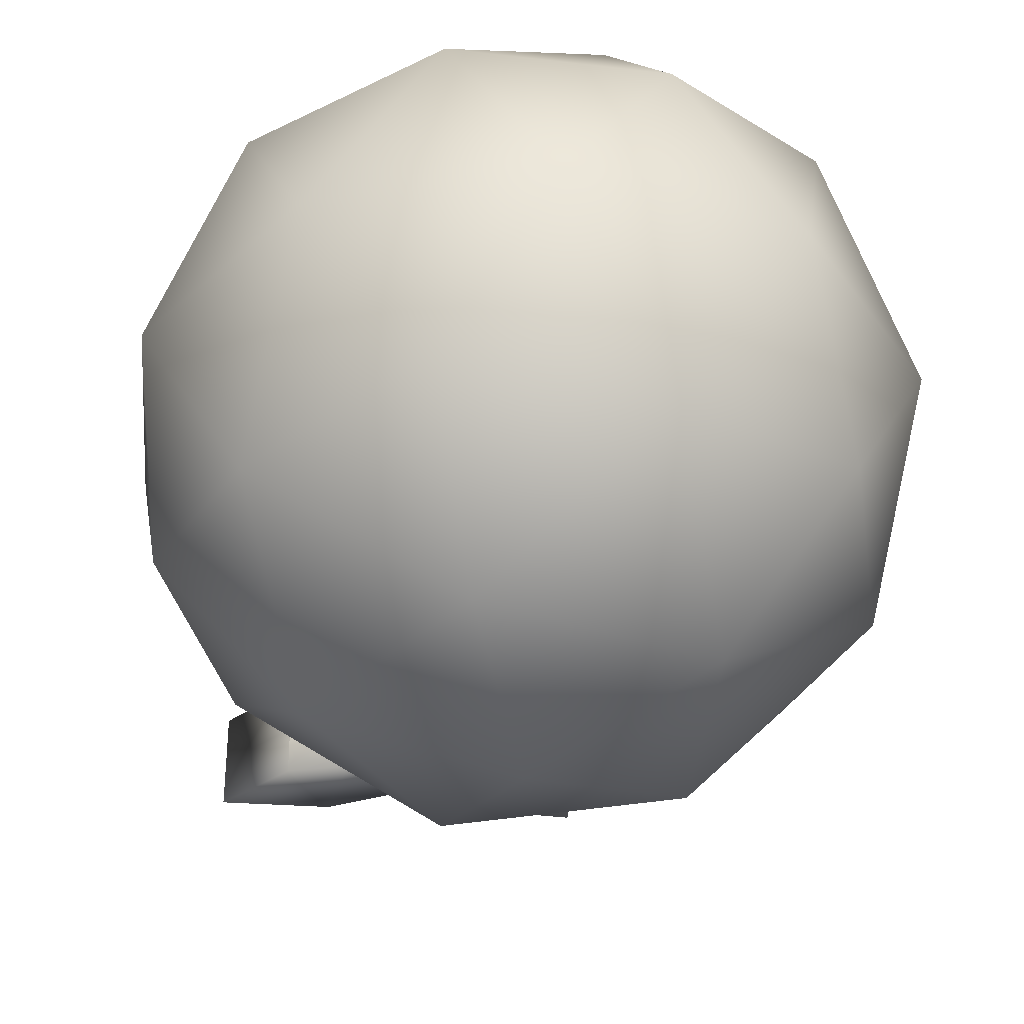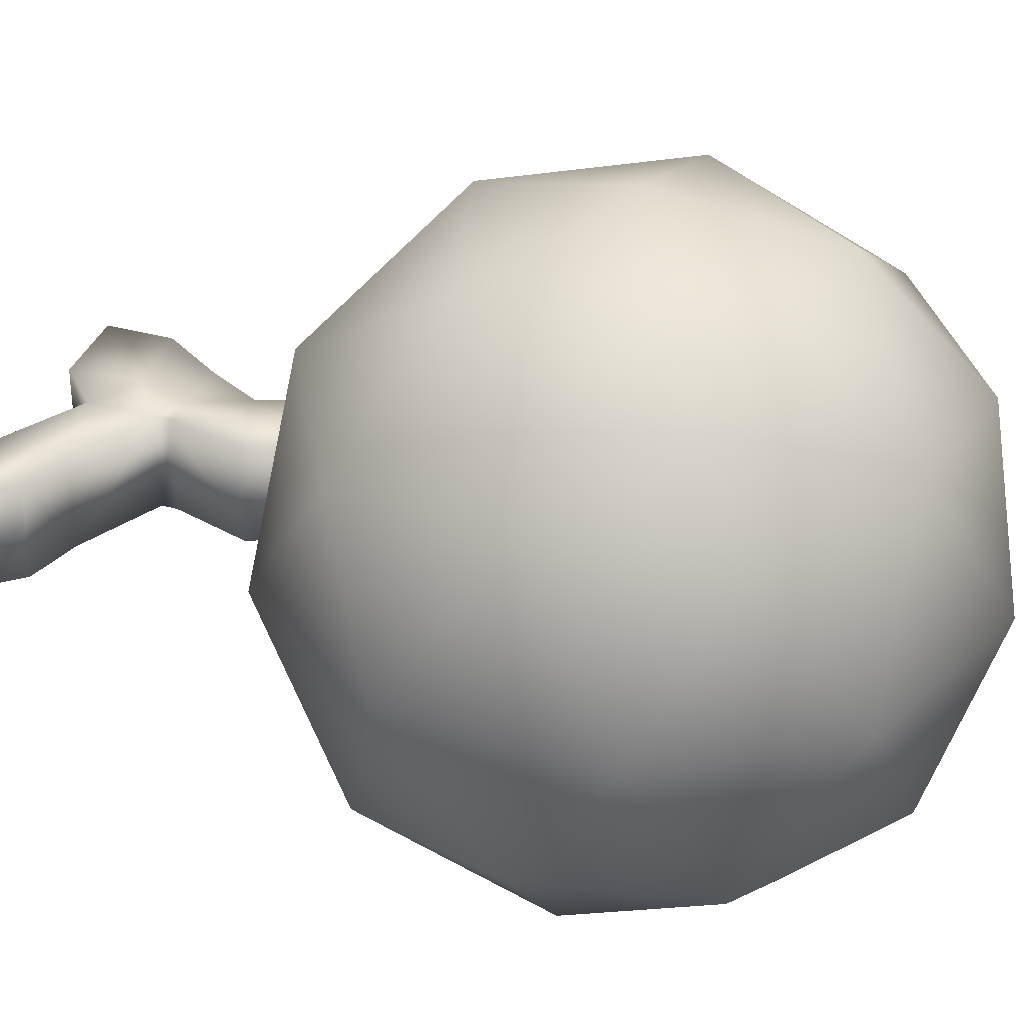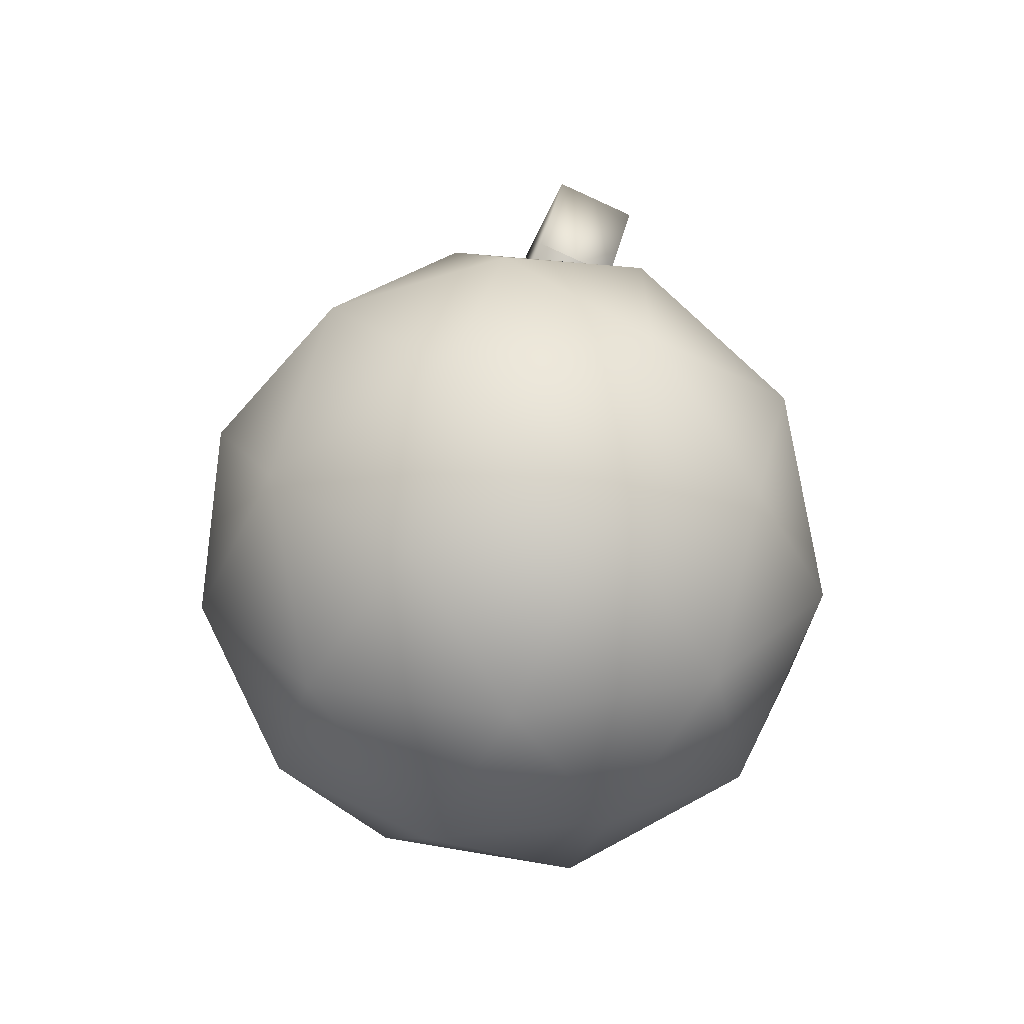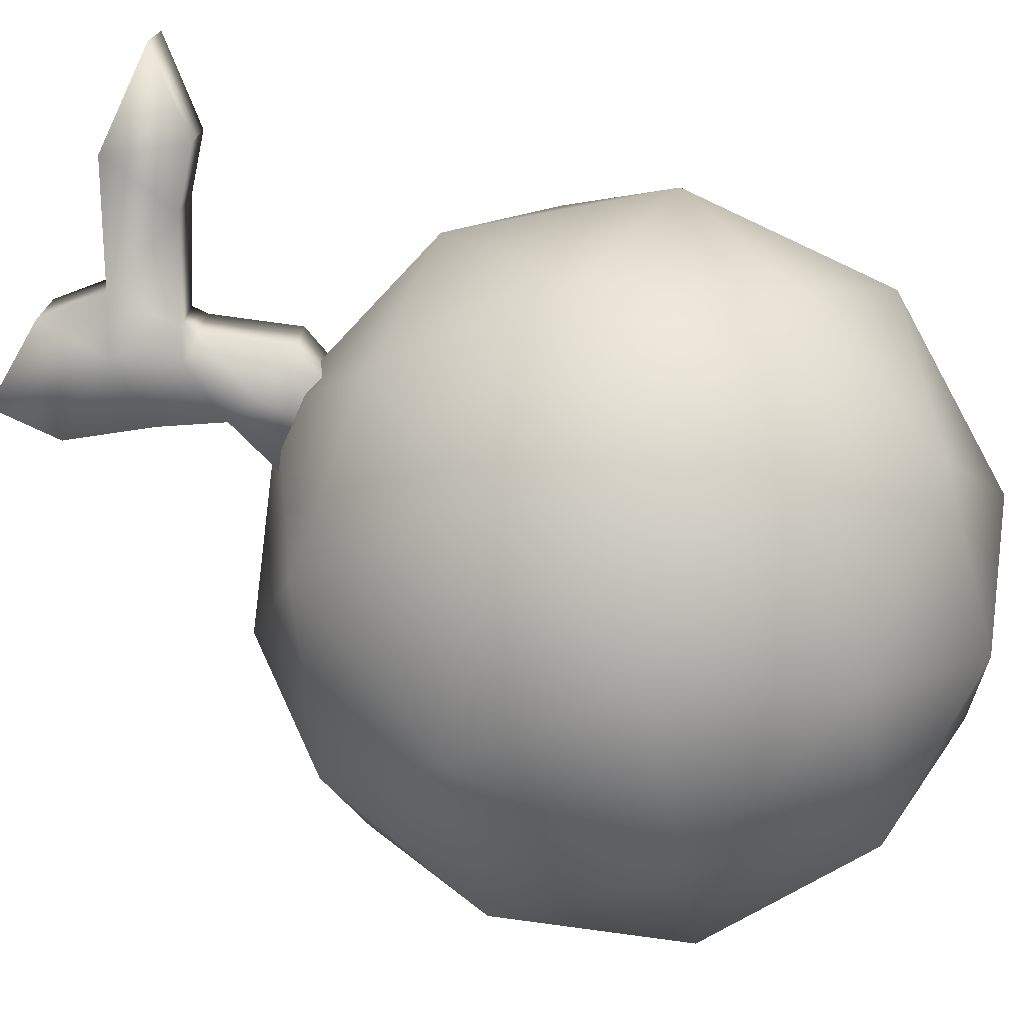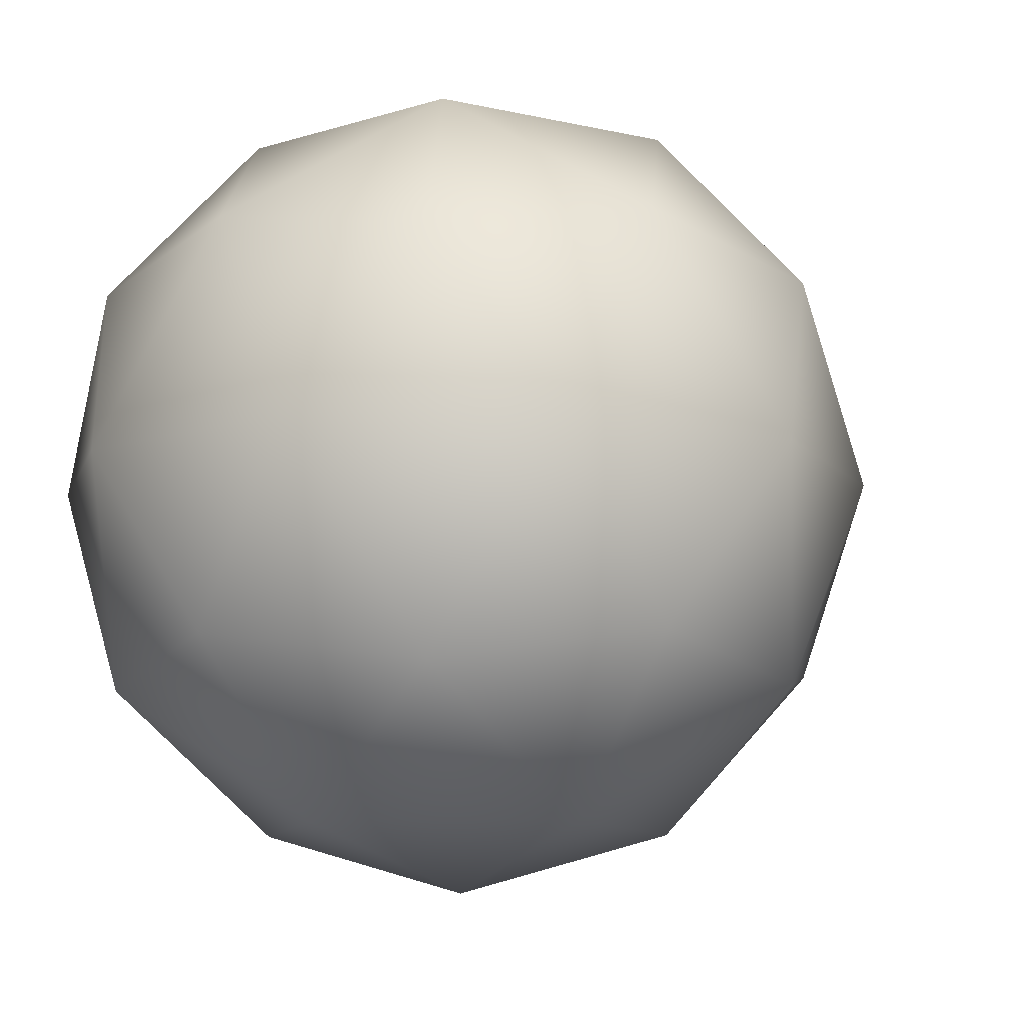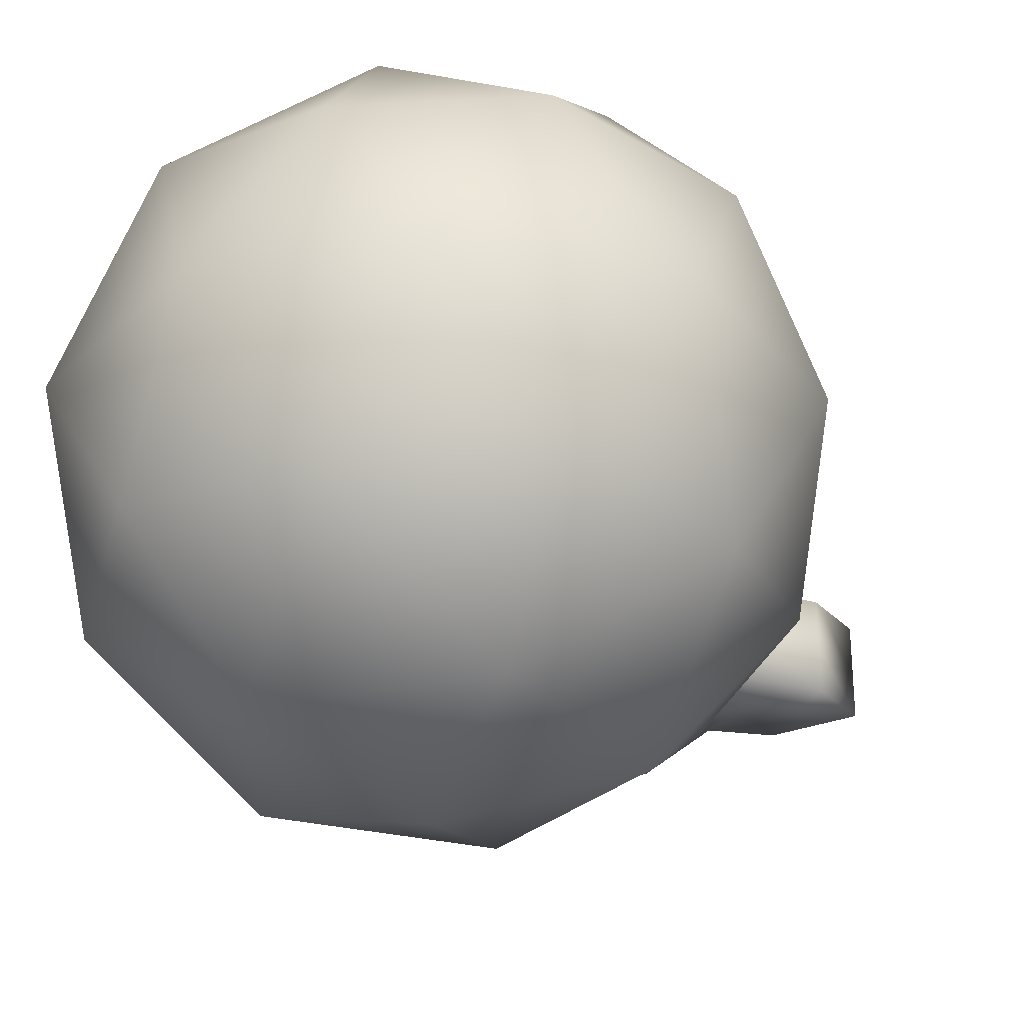
<metadata>
{"format":"obj","ext":"obj","renderer":"f3d","projection":"perspective","resolution":1024,"background":"white","views":[{"elev":-35.9,"azim":174.9,"up":"+Y"},{"elev":32.5,"azim":111.6,"up":"+Y"},{"elev":-64.8,"azim":64.7,"up":"+Z"},{"elev":-75.3,"azim":64.8,"up":"+Y"},{"elev":-9.9,"azim":-157.8,"up":"+Y"},{"elev":-29.6,"azim":-145.6,"up":"+Y"}]}
</metadata>
<code>
o Mesh_Mesh_Mesh_Fruit_Spher
v 0.1142 -0.1406 0.8578
v 0.1142 -1e-06 0.8578
v 0.1892 -0.1406 1.023
v 0.1142 0.1406 0.8578
v 0.1892 0.1406 1.023
v 0.2629 0.5257 -0.809
v 0.4253 0.8507 -0.309
v 0.7236 0.4472 -0.5257
v -0.1625 0.8507 -0.5
v -0.2764 0.4472 -0.8506
v 0 1 1e-06
v 0.8506 0.5257 1e-06
v 0.4253 0.8507 0.309
v 0.7236 0.4472 0.5257
v -0.6882 0.5257 -0.5
v -0.5257 0.8507 1e-06
v -0.8944 0.4472 1e-06
v -0.6882 0.5257 0.5
v -0.1625 0.8507 0.5
v -0.2764 0.4472 0.8506
v 0.2629 0.5257 0.809
v 0.9511 0 -0.309
v 0.9511 -1e-06 0.309
v 0.8944 -0.4472 -1e-06
v 0 1e-06 -1
v 0.5878 1e-06 -0.809
v 0.2764 -0.4472 -0.8506
v -0.9511 1e-06 -0.309
v -0.5878 1e-06 -0.809
v -0.7236 -0.4472 -0.5257
v -0.5878 -1e-06 0.809
v -0.9511 -0 0.309
v -0.7236 -0.4472 0.5257
v 0.5878 -1e-06 0.809
v 0 -1e-06 1
v 0.2764 -0.4472 0.8506
v 0.6882 -0.5257 -0.5
v -0.2629 -0.5257 -0.809
v -0.8506 -0.5257 -1e-06
v -0.2629 -0.5257 0.809
v 0.6882 -0.5257 0.5
v 0.1625 -0.8507 -0.5
v 0.5257 -0.8507 -1e-06
v 0 -1 -1e-06
v -0.4253 -0.8507 -0.309
v -0.4253 -0.8507 0.309
v 0.1625 -0.8507 0.5
v 0.5489 0.1404 1.468
v 0.5489 -0.1409 1.468
v 0.3782 -0.1406 1.426
v 0.3782 0.1406 1.426
v 0.1142 0.1406 1.309
v 0.1142 -0.1406 1.309
v 0.1142 0.1406 1.262
v 0.1142 -0.1406 1.262
v -0.0232 -0.1413 1.644
v -0.0232 -0.000716 1.644
v -0.2838 -0.1406 1.665
v -0.2838 -2e-06 1.665
v 0.1142 -0.1406 1.511
v 0.1142 -2e-06 1.511
v -0.0232 0.1399 1.644
v -0.2838 0.1406 1.665
v 0.1142 0.1406 1.511
v 0.4237 -0.1406 1.665
v 0.4237 -2e-06 1.665
v 0.7333 -0.1406 1.665
v 0.7333 -2e-06 1.665
v 0.4237 0.1406 1.665
v 0.7333 0.1406 1.665
v -0.2838 0.1406 1.463
v -0.2838 -2e-06 1.463
v -0.1493 0.1406 1.262
v -0.1493 -2e-06 1.262
v -0.2838 -0.1406 1.463
v -0.1493 -0.1406 1.262
v -0.06065 0.142 1.101
v -0.06065 0.00138 1.101
v -0.1493 0.1406 0.8578
v -0.1493 -1e-06 0.8578
v -0.06065 -0.1392 1.101
v -0.1493 -0.1406 0.8578
v 0.02571 0.1406 0.8578
v 0.02571 -1e-06 0.8578
v 0.02571 -0.1406 0.8578
v 0.5489 -0.000241 1.468
v 0.02571 -0.1406 1.06
v 0.02571 -0.1406 1.262
v -0.03934 -0.1415 1.438
v -0.03934 0.1398 1.438
v 0.02571 0.1406 1.262
v 0.02571 0.1406 1.06
f 1 2 3
f 4 3 2
f 4 5 3
f 6 7 8
f 7 6 9
f 10 9 6
f 9 11 7
f 12 8 7
f 7 13 12
f 14 12 13
f 7 11 13
f 15 9 10
f 9 15 16
f 17 16 15
f 16 11 9
f 18 16 17
f 16 18 19
f 20 19 18
f 19 11 16
f 21 19 20
f 19 21 13
f 14 13 21
f 13 11 19
f 22 8 12
f 12 23 22
f 24 22 23
f 23 12 14
f 25 10 6
f 6 26 25
f 27 25 26
f 26 6 8
f 28 17 15
f 15 29 28
f 30 28 29
f 29 15 10
f 31 20 18
f 18 32 31
f 33 31 32
f 32 18 17
f 34 14 21
f 21 35 34
f 36 34 35
f 35 21 20
f 37 22 24
f 22 37 26
f 27 26 37
f 26 8 22
f 38 25 27
f 25 38 29
f 30 29 38
f 29 10 25
f 39 28 30
f 28 39 32
f 33 32 39
f 32 17 28
f 40 31 33
f 31 40 35
f 36 35 40
f 35 20 31
f 41 34 36
f 34 41 23
f 24 23 41
f 23 14 34
f 42 27 37
f 37 43 42
f 44 42 43
f 43 37 24
f 45 30 38
f 38 42 45
f 44 45 42
f 42 38 27
f 46 33 39
f 39 45 46
f 44 46 45
f 45 39 30
f 47 36 40
f 40 46 47
f 44 47 46
f 46 40 33
f 43 24 41
f 41 47 43
f 44 43 47
f 47 41 36
f 48 49 50
f 48 50 51
f 52 51 50
f 52 50 53
f 54 52 53
f 54 53 55
f 54 55 3
f 54 3 5
f 56 57 58
f 57 59 58
f 60 61 57
f 60 57 56
f 57 62 59
f 62 63 59
f 61 64 62
f 61 62 57
f 65 66 61
f 65 61 60
f 67 68 65
f 68 66 65
f 66 69 64
f 66 64 61
f 68 70 66
f 70 69 66
f 71 72 59
f 71 59 63
f 73 74 72
f 73 72 71
f 72 75 58
f 72 58 59
f 74 76 75
f 74 75 72
f 77 78 73
f 78 74 73
f 79 80 78
f 79 78 77
f 78 81 74
f 81 76 74
f 80 82 81
f 80 81 78
f 83 84 79
f 84 80 79
f 4 2 83
f 2 84 83
f 84 85 80
f 85 82 80
f 2 1 84
f 1 85 84
f 70 68 48
f 68 86 48
f 68 67 86
f 67 49 86
f 87 1 3
f 85 1 87
f 87 81 85
f 81 82 85
f 55 88 87
f 55 87 3
f 88 76 81
f 88 81 87
f 67 65 49
f 65 50 49
f 65 60 50
f 60 53 50
f 53 89 88
f 53 88 55
f 89 75 76
f 89 76 88
f 60 56 89
f 60 89 53
f 56 58 75
f 56 75 89
f 62 90 71
f 62 71 63
f 90 91 73
f 90 73 71
f 64 52 90
f 64 90 62
f 52 54 91
f 52 91 90
f 91 92 77
f 91 77 73
f 92 83 77
f 83 79 77
f 54 5 92
f 54 92 91
f 5 4 92
f 4 83 92
f 69 51 64
f 51 52 64
f 70 48 69
f 48 51 69

</code>
